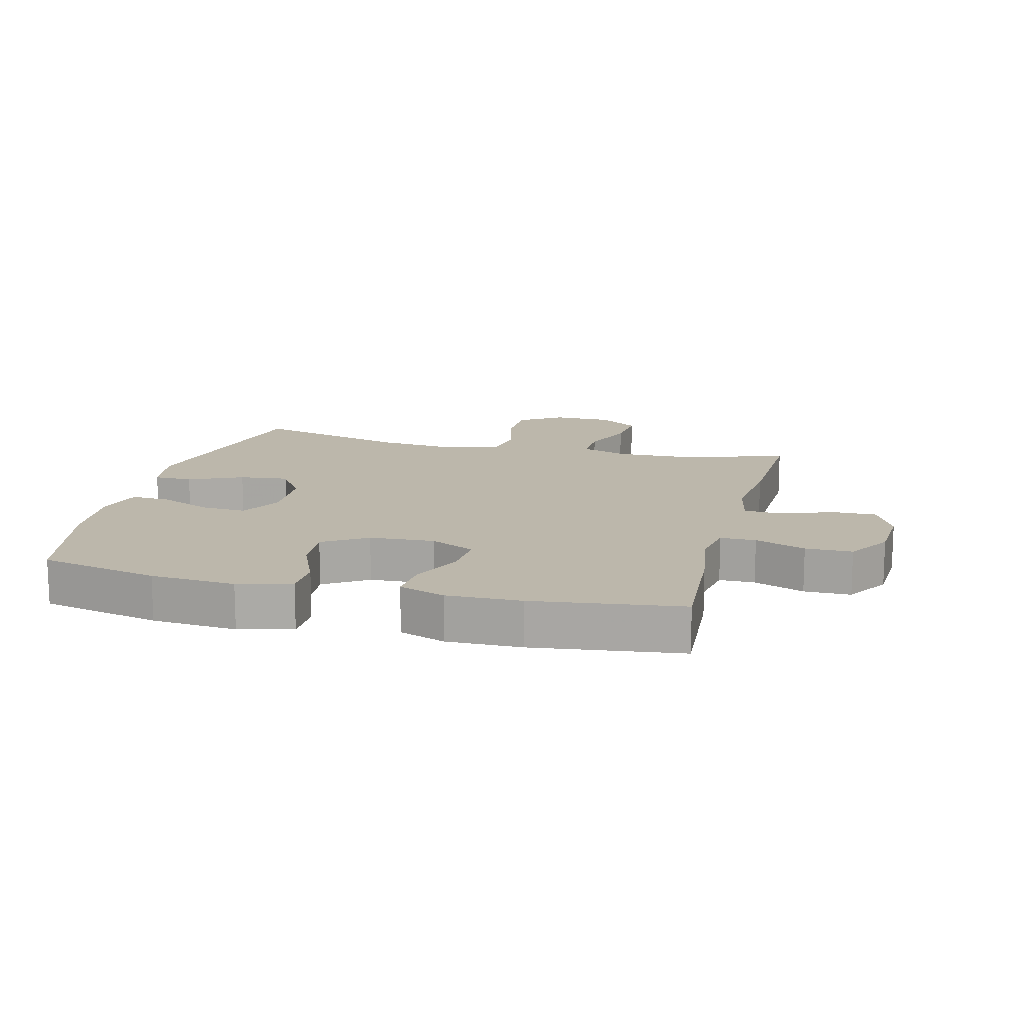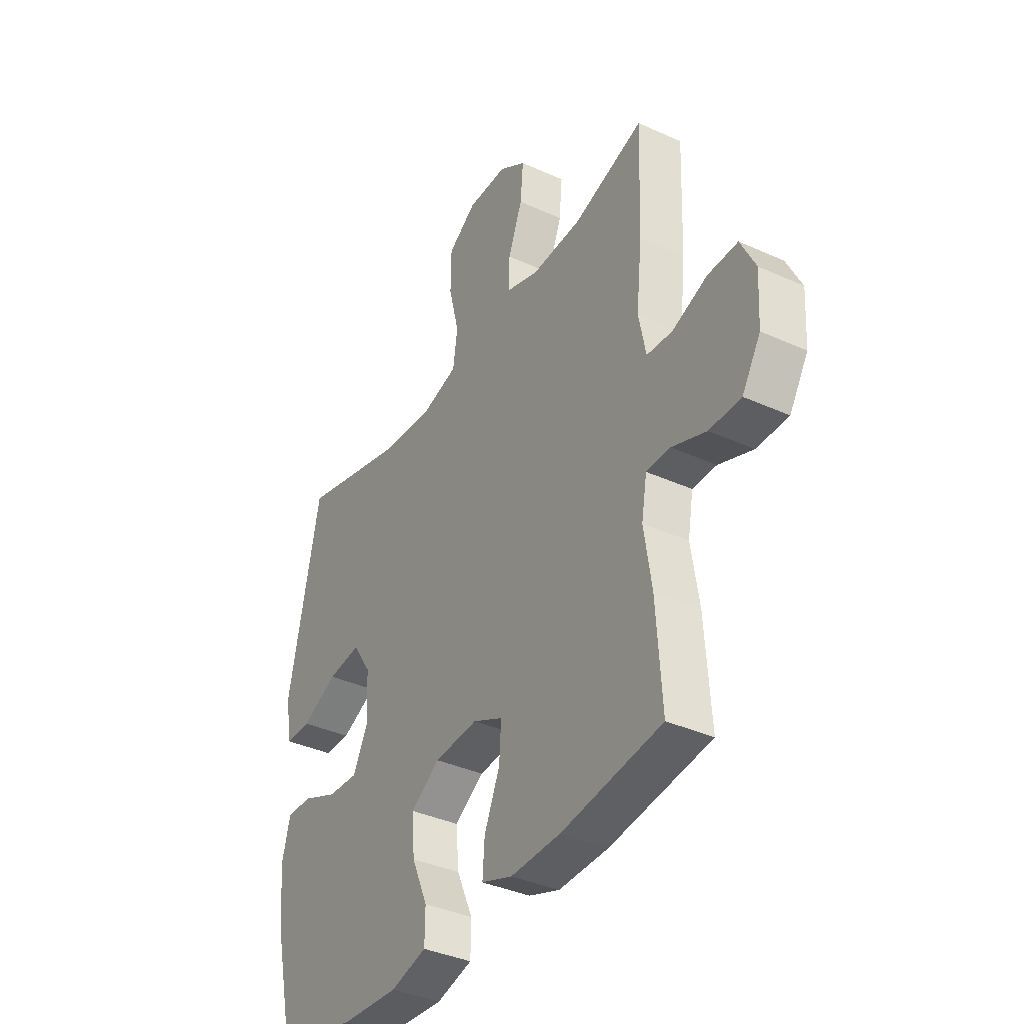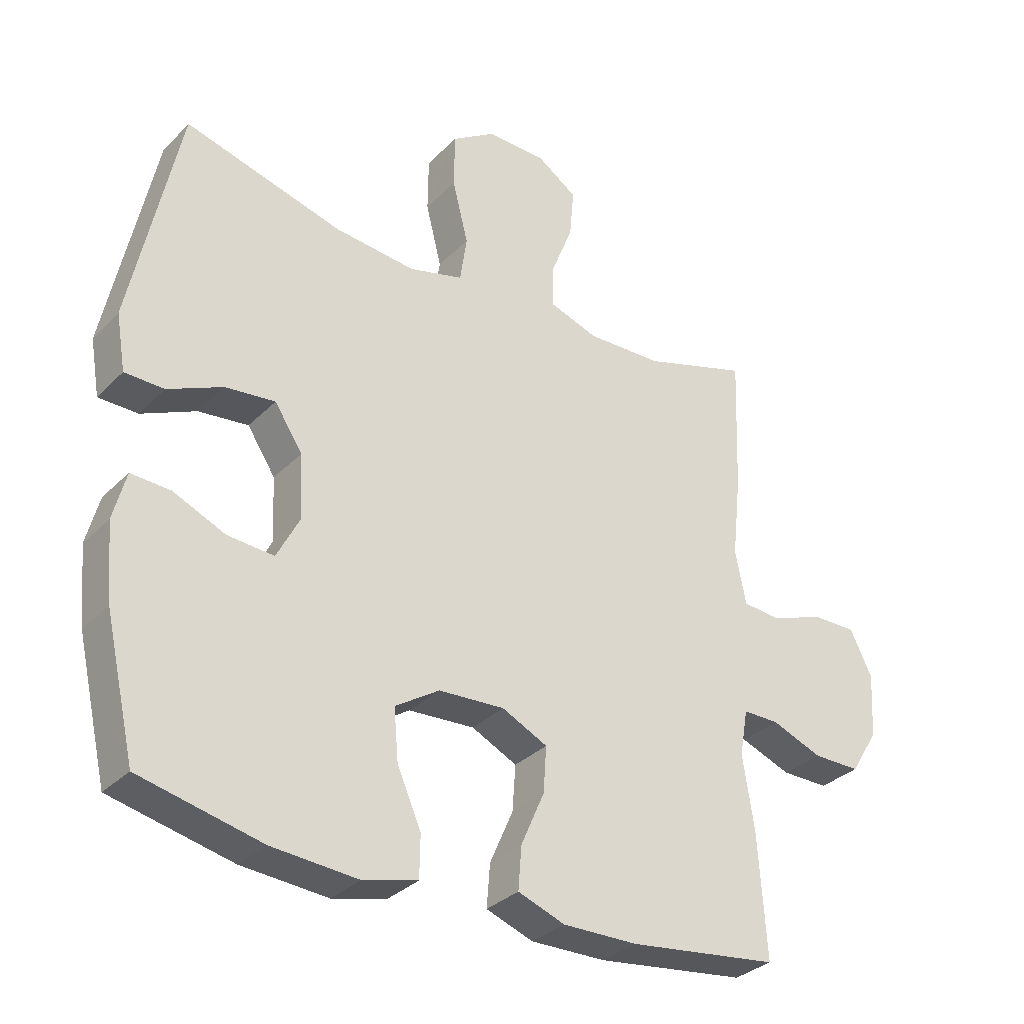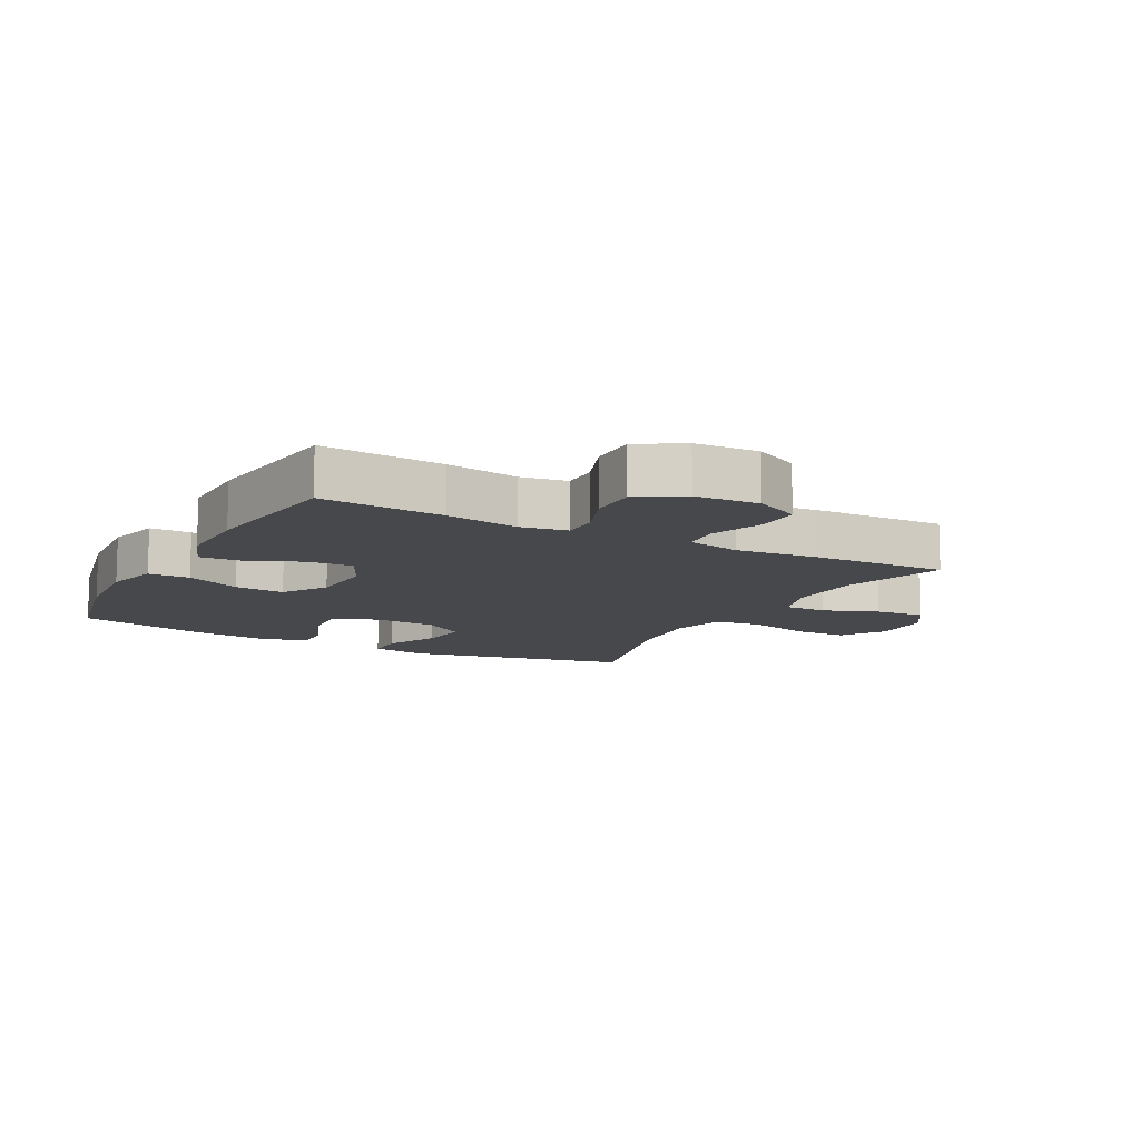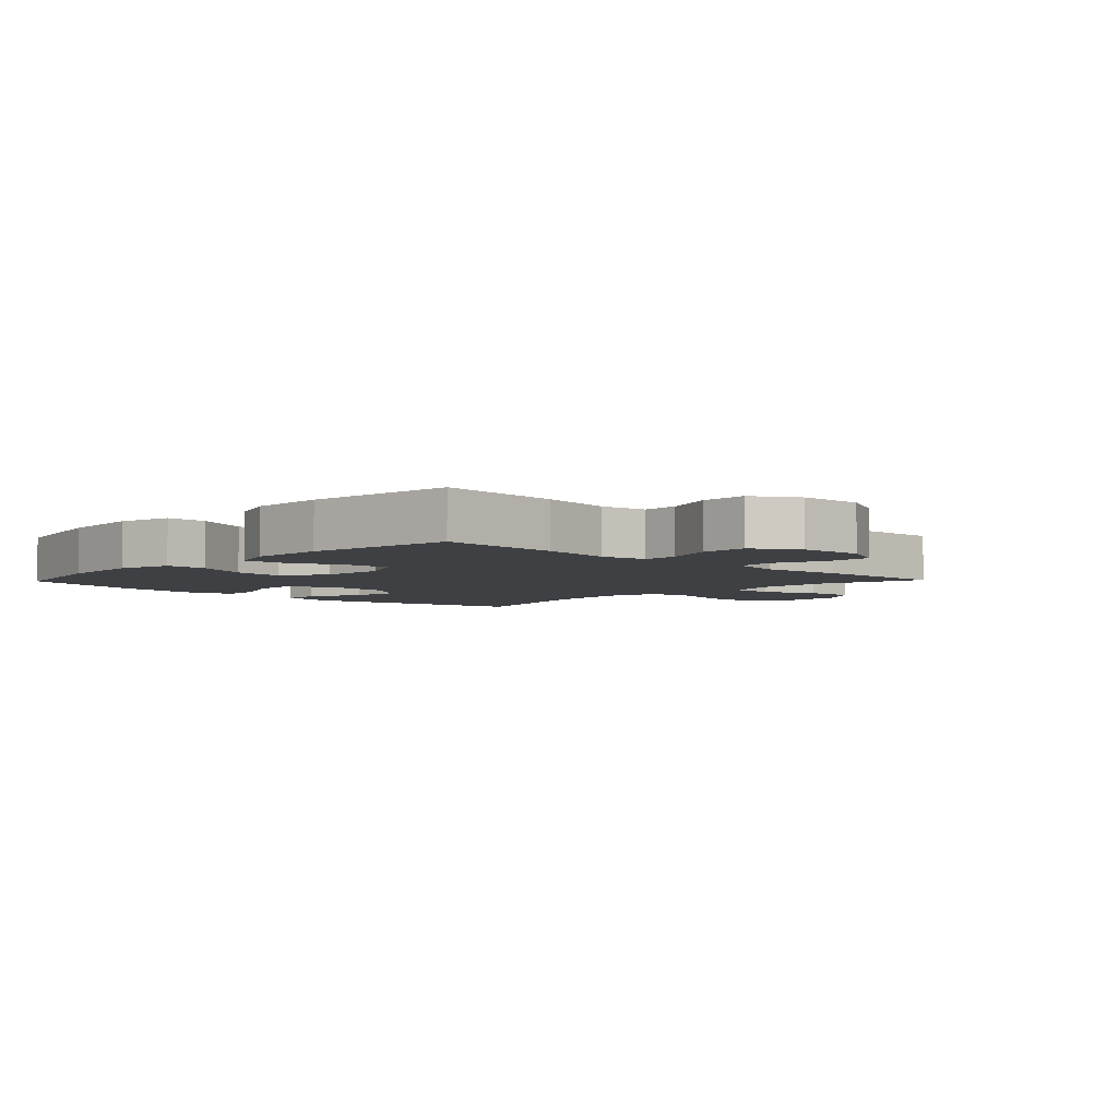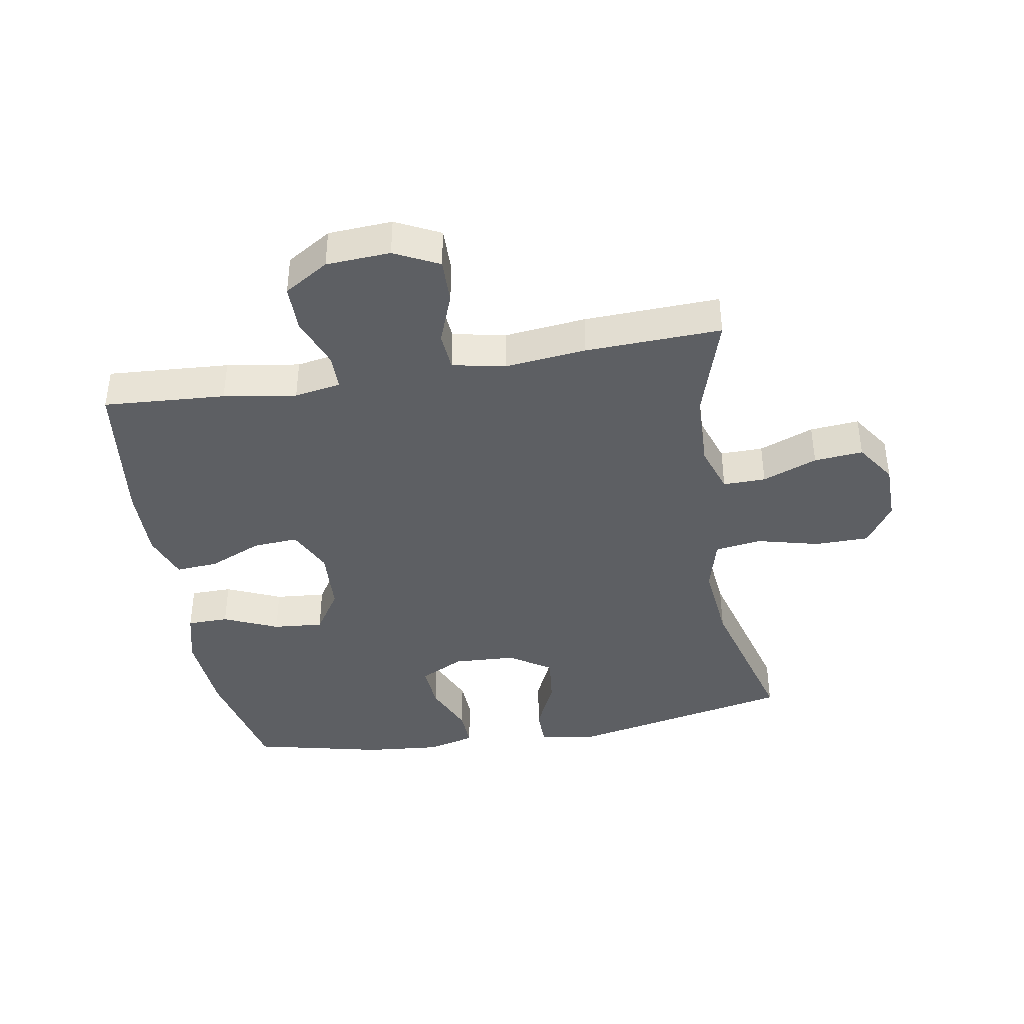
<metadata>
{"format":"obj","ext":"obj","renderer":"f3d","projection":"perspective","resolution":1024,"background":"white","views":[{"elev":14.3,"azim":-165.7,"up":"+Y"},{"elev":-37.5,"azim":-120.2,"up":"+Z"},{"elev":-32.2,"azim":143.7,"up":"+Z"},{"elev":-11.3,"azim":-118.2,"up":"+Y"},{"elev":-4.6,"azim":-133.8,"up":"+Y"},{"elev":-40.4,"azim":-80.3,"up":"+Y"}]}
</metadata>
<code>
v 0.5 0.07 -0.5
v 0.308 0.07 -0.543
v 0.172 0.07 -0.553
v 0.086 0.07 -0.531
v 0.085 0.07 -0.465
v 0.123 0.07 -0.378
v 0.13 0.07 -0.298
v 0.06 0.07 -0.253
v -0.044 0.07 -0.247
v -0.116 0.07 -0.282
v -0.111 0.07 -0.354
v -0.074 0.07 -0.439
v -0.069 0.07 -0.506
v -0.143 0.07 -0.533
v -0.262 0.07 -0.531
v -0.5 0.07 -0.5
v -0.487 0.07 -0.306
v -0.469 0.07 -0.19
v -0.482 0.07 -0.116
v -0.539 0.07 -0.116
v -0.62 0.07 -0.147
v -0.695 0.07 -0.147
v -0.739 0.07 -0.076
v -0.745 0.07 0.026
v -0.71 0.07 0.097
v -0.639 0.07 0.096
v -0.556 0.07 0.065
v -0.495 0.07 0.07
v -0.478 0.07 0.155
v -0.492 0.07 0.284
v -0.5 0.07 0.5
v -0.333 0.07 0.448
v -0.213 0.07 0.444
v -0.136 0.07 0.47
v -0.137 0.07 0.538
v -0.171 0.07 0.625
v -0.178 0.07 0.703
v -0.114 0.07 0.746
v -0.019 0.07 0.747
v 0.049 0.07 0.702
v 0.05 0.07 0.615
v 0.025 0.07 0.516
v 0.036 0.07 0.442
v 0.122 0.07 0.419
v 0.251 0.07 0.432
v 0.5 0.07 0.5
v 0.576 0.07 0.139
v 0.561 0.07 0.051
v 0.499 0.07 0.05
v 0.413 0.07 0.089
v 0.334 0.07 0.098
v 0.29 0.07 0.031
v 0.285 0.07 -0.069
v 0.321 0.07 -0.139
v 0.394 0.07 -0.134
v 0.477 0.07 -0.098
v 0.539 0.07 -0.095
v 0.559 0.07 -0.171
v 0.548 0.07 -0.291
v 0.5 0 -0.5
v 0.308 0 -0.543
v 0.172 0 -0.553
v 0.086 0 -0.531
v 0.085 0 -0.465
v 0.123 0 -0.378
v 0.13 0 -0.298
v 0.06 0 -0.253
v -0.044 0 -0.247
v -0.116 0 -0.282
v -0.111 0 -0.354
v -0.074 0 -0.439
v -0.069 0 -0.506
v -0.143 0 -0.533
v -0.262 0 -0.531
v -0.5 0 -0.5
v -0.487 0 -0.306
v -0.469 0 -0.19
v -0.482 0 -0.116
v -0.539 0 -0.116
v -0.62 0 -0.147
v -0.695 0 -0.147
v -0.739 0 -0.076
v -0.745 0 0.026
v -0.71 0 0.097
v -0.639 0 0.096
v -0.556 0 0.065
v -0.495 0 0.07
v -0.478 0 0.155
v -0.492 0 0.284
v -0.5 0 0.5
v -0.333 0 0.448
v -0.213 0 0.444
v -0.136 0 0.47
v -0.137 0 0.538
v -0.171 0 0.625
v -0.178 0 0.703
v -0.114 0 0.746
v -0.019 0 0.747
v 0.049 0 0.702
v 0.05 0 0.615
v 0.025 0 0.516
v 0.036 0 0.442
v 0.122 0 0.419
v 0.251 0 0.432
v 0.5 0 0.5
v 0.576 0 0.139
v 0.561 0 0.051
v 0.499 0 0.05
v 0.413 0 0.089
v 0.334 0 0.098
v 0.29 0 0.031
v 0.285 0 -0.069
v 0.321 0 -0.139
v 0.394 0 -0.134
v 0.477 0 -0.098
v 0.539 0 -0.095
v 0.559 0 -0.171
v 0.548 0 -0.291
f 55 56 57 58
f 54 55 58 59
f 47 48 49 50
f 45 46 47 50
f 44 45 50 51
f 43 44 51 52
f 39 40 41 42
f 39 42 43
f 38 39 43
f 35 36 37 38
f 34 35 38 43
f 33 34 43 52
f 29 30 31 32
f 28 29 32 33
f 24 25 26 27
f 24 27 28
f 23 24 28
f 20 21 22 23
f 19 20 23 28
f 18 19 28 33
f 11 12 13 14
f 10 11 14 15
f 3 4 5 6
f 3 6 7
f 2 3 7
f 54 59 1 2
f 53 54 2 7
f 52 53 7 8
f 33 52 8 9
f 18 33 9 10
f 16 17 18
f 10 15 16 18
f 117 116 115 114
f 118 117 114 113
f 109 108 107 106
f 109 106 105 104
f 110 109 104 103
f 111 110 103 102
f 101 100 99 98
f 102 101 98
f 102 98 97
f 97 96 95 94
f 102 97 94 93
f 111 102 93 92
f 91 90 89 88
f 92 91 88 87
f 86 85 84 83
f 87 86 83
f 87 83 82
f 82 81 80 79
f 87 82 79 78
f 92 87 78 77
f 73 72 71 70
f 74 73 70 69
f 65 64 63 62
f 66 65 62
f 66 62 61
f 61 60 118 113
f 66 61 113 112
f 67 66 112 111
f 68 67 111 92
f 69 68 92 77
f 77 76 75
f 77 75 74 69
f 1 60 61 2
f 2 61 62 3
f 3 62 63 4
f 4 63 64 5
f 5 64 65 6
f 6 65 66 7
f 7 66 67 8
f 8 67 68 9
f 9 68 69 10
f 10 69 70 11
f 11 70 71 12
f 12 71 72 13
f 13 72 73 14
f 14 73 74 15
f 15 74 75 16
f 16 75 76 17
f 17 76 77 18
f 18 77 78 19
f 19 78 79 20
f 20 79 80 21
f 21 80 81 22
f 22 81 82 23
f 23 82 83 24
f 24 83 84 25
f 25 84 85 26
f 26 85 86 27
f 27 86 87 28
f 28 87 88 29
f 29 88 89 30
f 30 89 90 31
f 31 90 91 32
f 32 91 92 33
f 33 92 93 34
f 34 93 94 35
f 35 94 95 36
f 36 95 96 37
f 37 96 97 38
f 38 97 98 39
f 39 98 99 40
f 40 99 100 41
f 41 100 101 42
f 42 101 102 43
f 43 102 103 44
f 44 103 104 45
f 45 104 105 46
f 46 105 106 47
f 47 106 107 48
f 48 107 108 49
f 49 108 109 50
f 50 109 110 51
f 51 110 111 52
f 52 111 112 53
f 53 112 113 54
f 54 113 114 55
f 55 114 115 56
f 56 115 116 57
f 57 116 117 58
f 58 117 118 59
f 59 118 60 1

</code>
